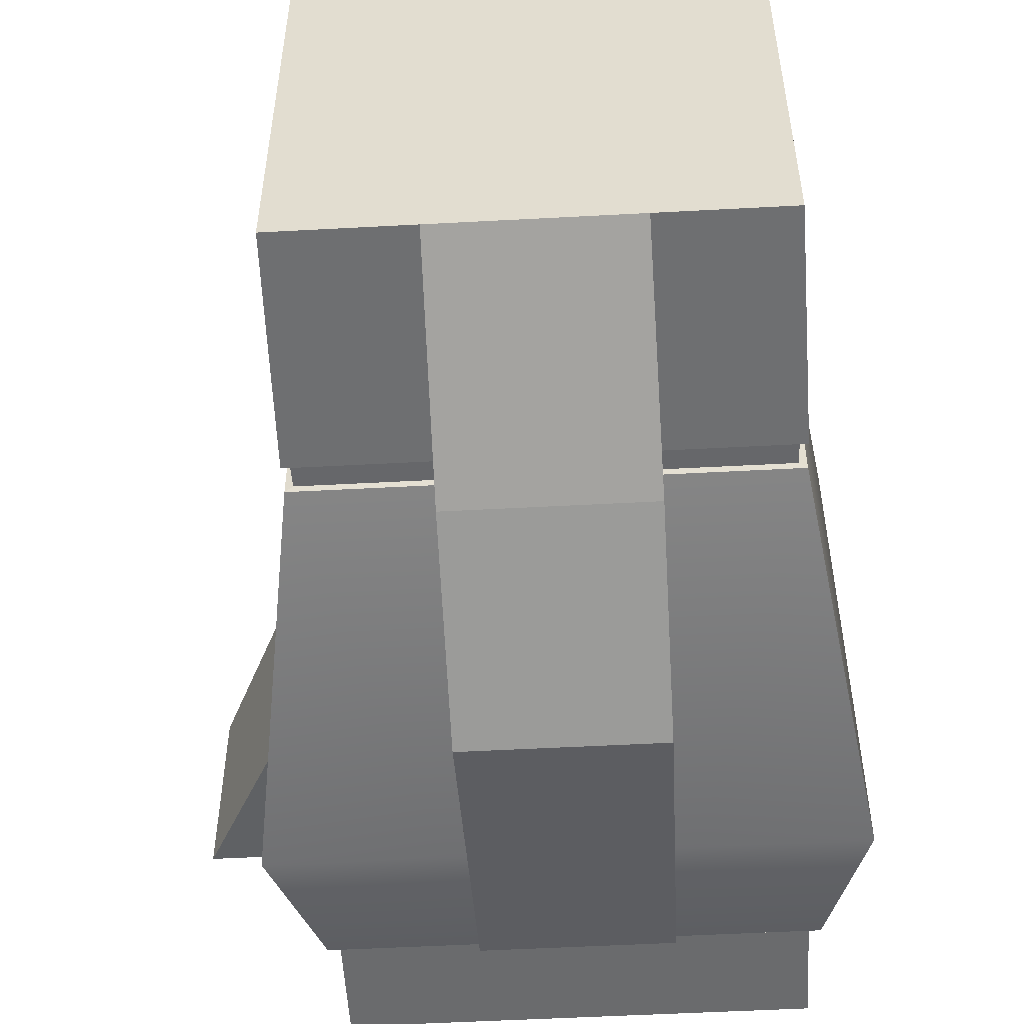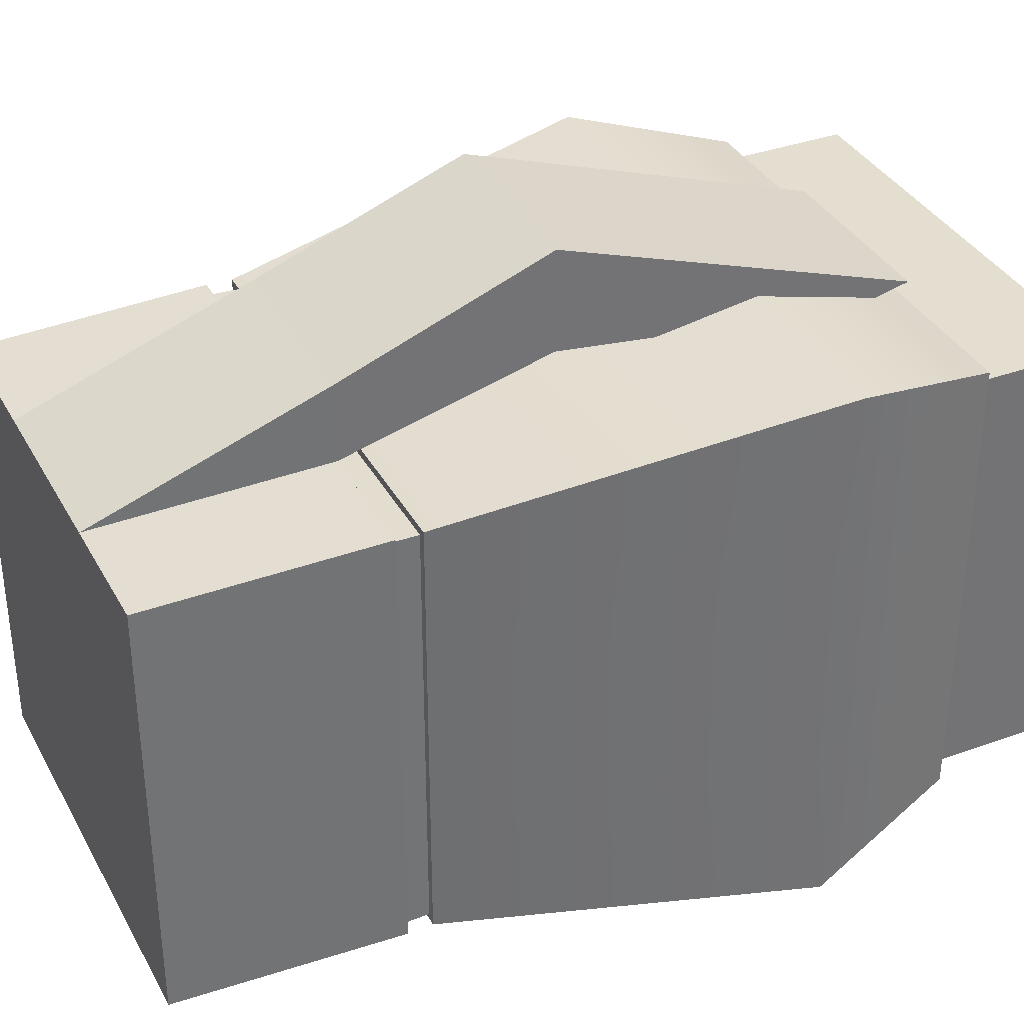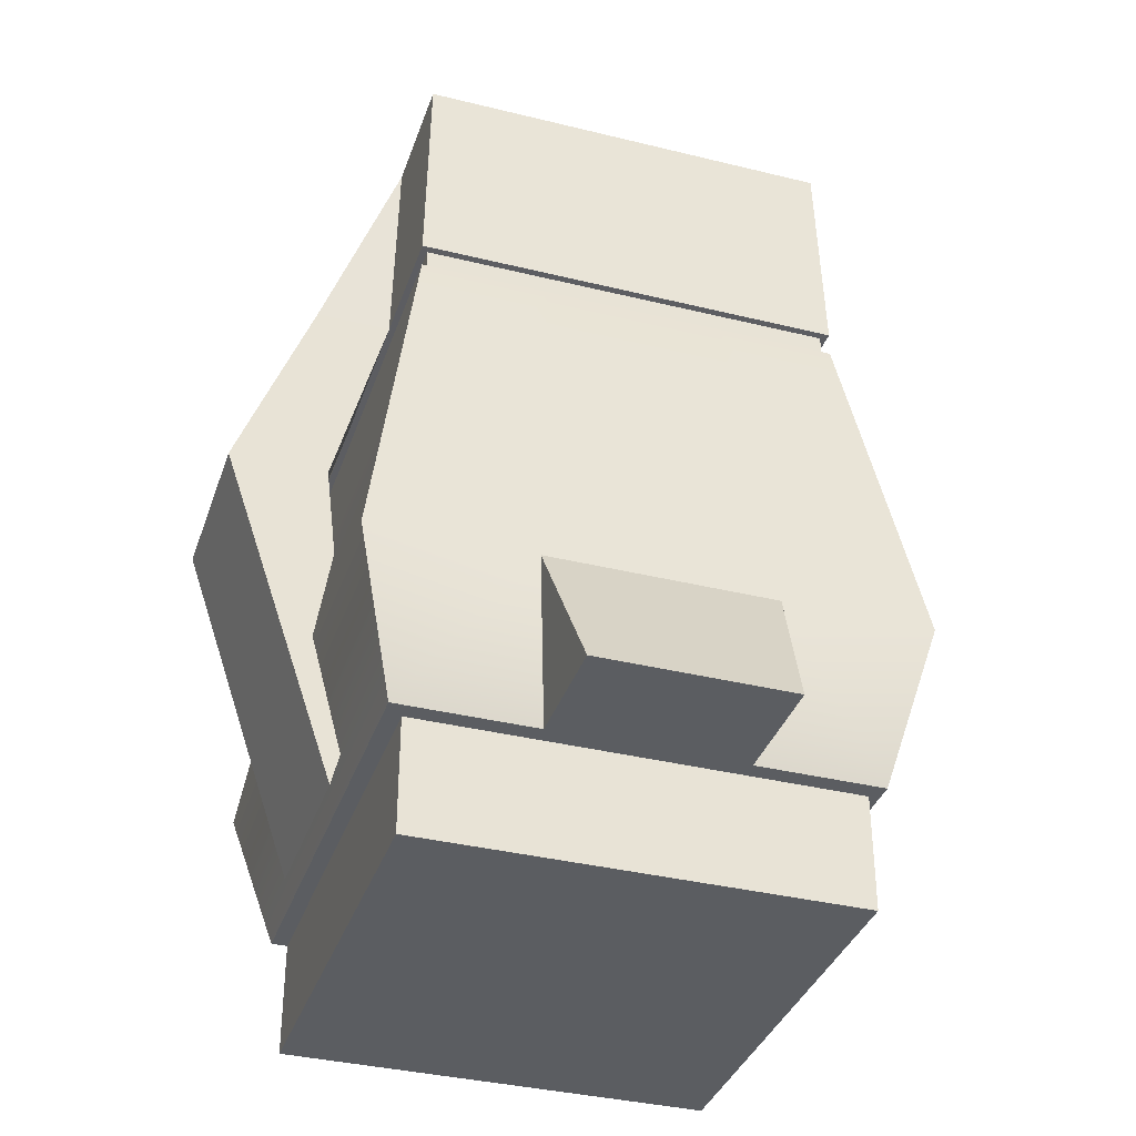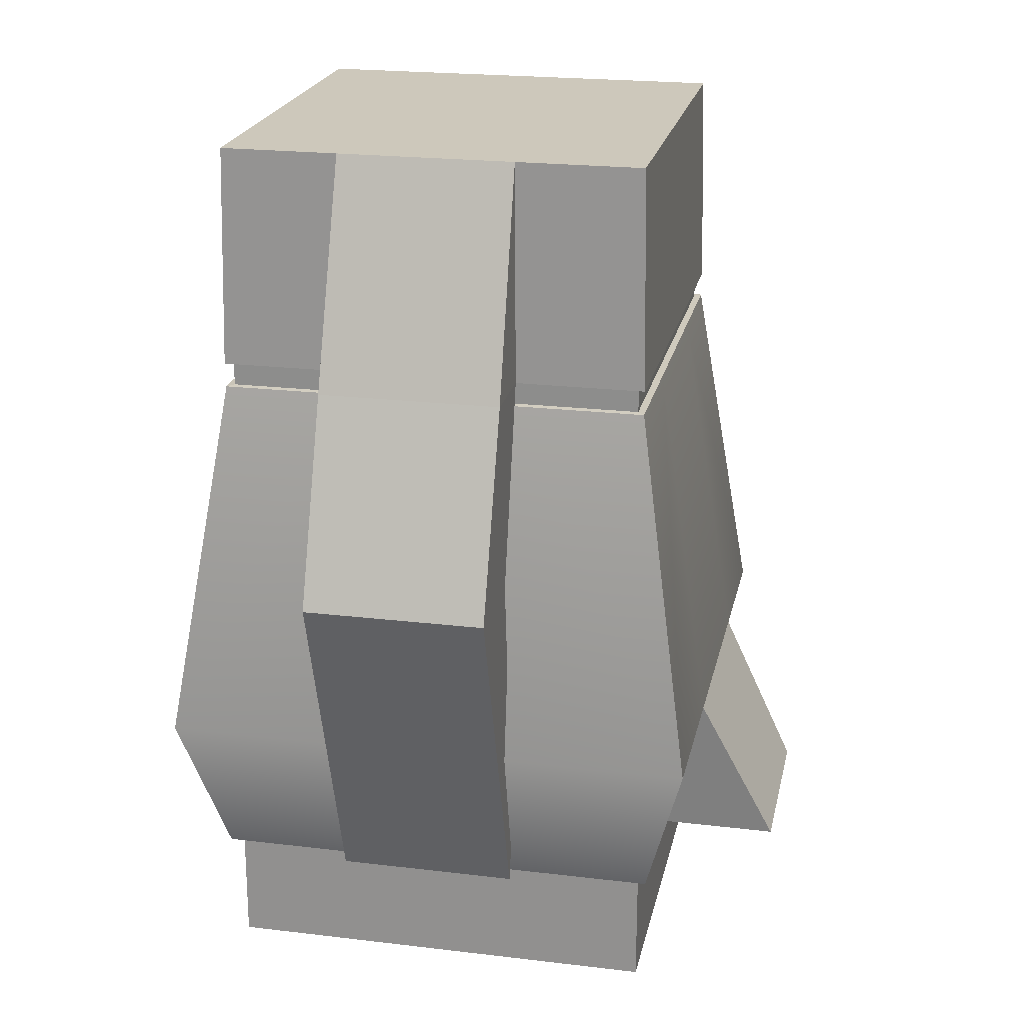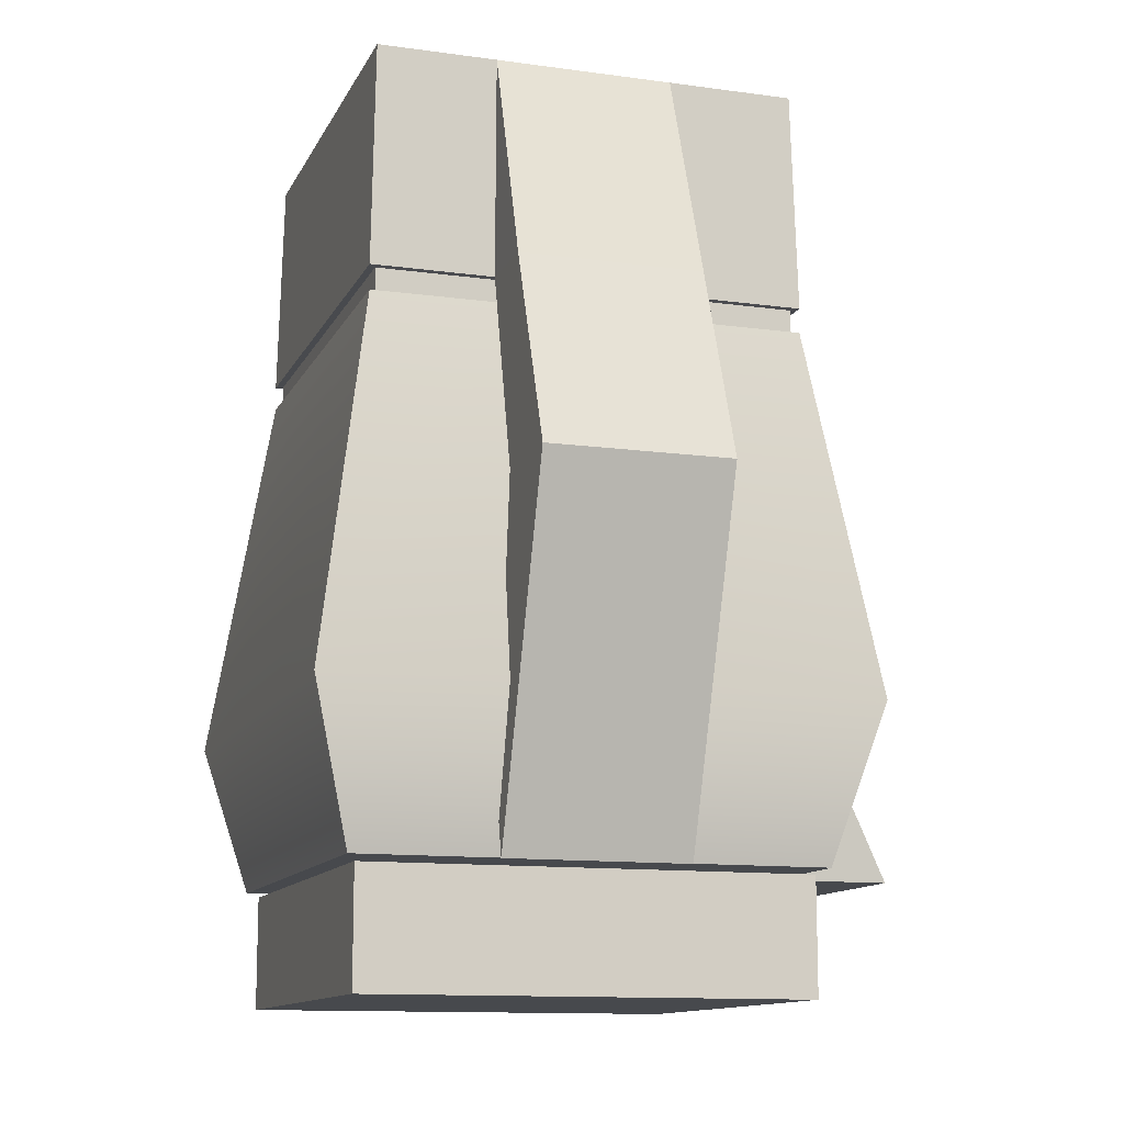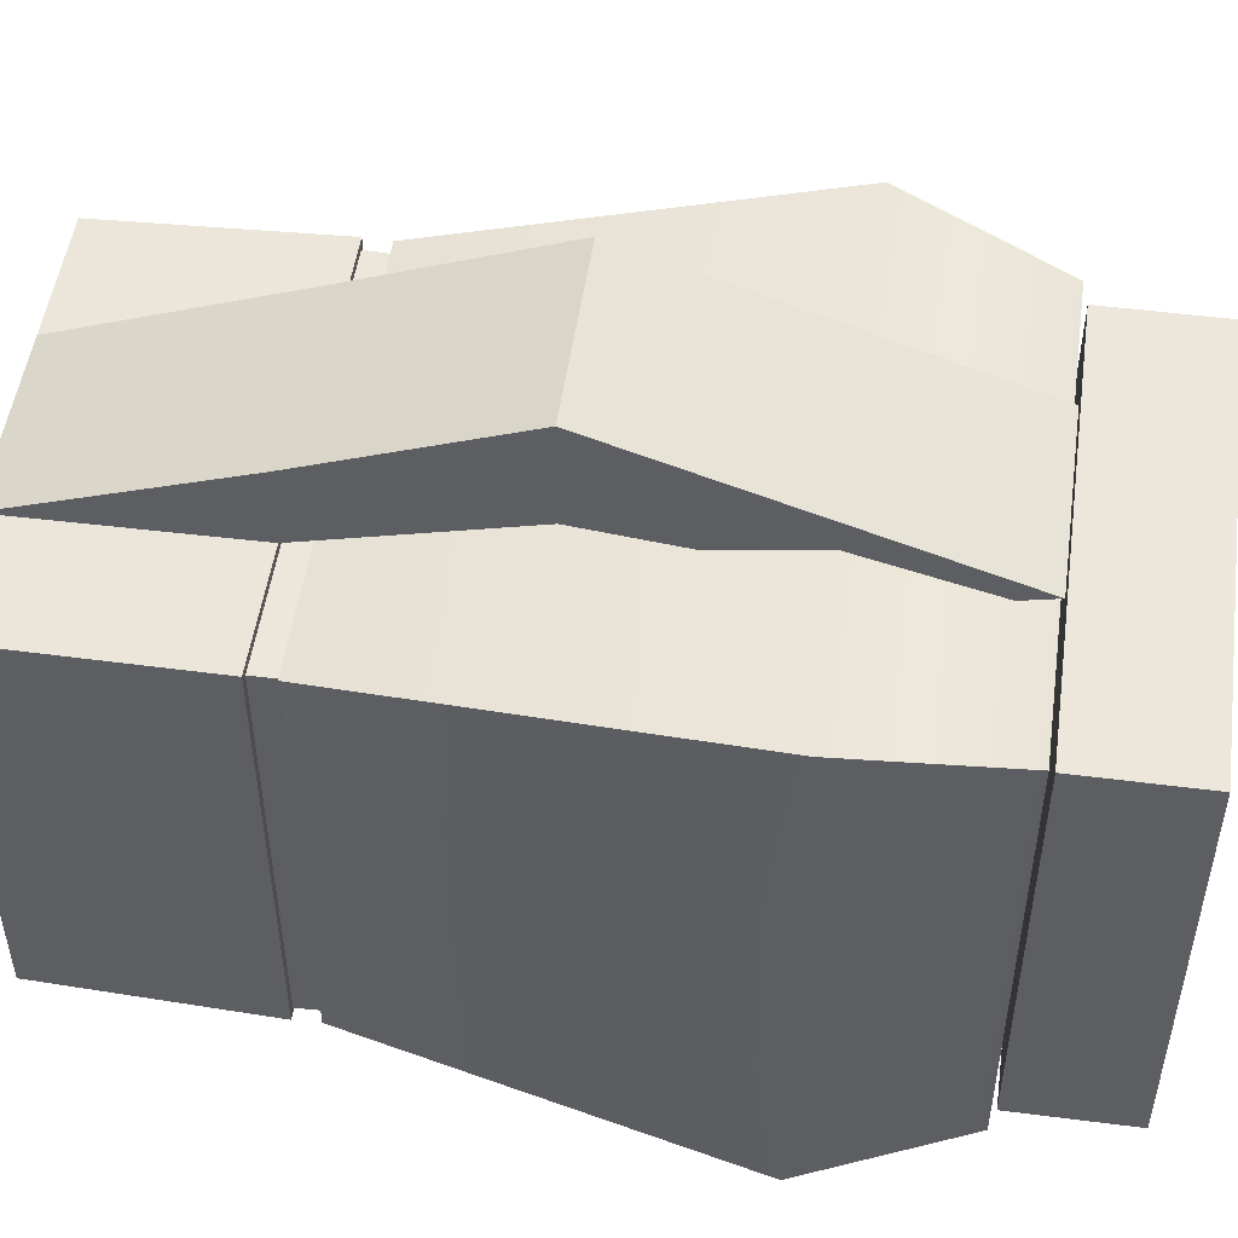
<metadata>
{"format":"obj","ext":"obj","renderer":"f3d","projection":"perspective","resolution":1024,"background":"white","views":[{"elev":-53.2,"azim":-176.7,"up":"+Z"},{"elev":35.8,"azim":-115.4,"up":"+Z"},{"elev":-36.1,"azim":72.1,"up":"+Y"},{"elev":21.8,"azim":11.9,"up":"+Y"},{"elev":-12.2,"azim":-18.0,"up":"+Y"},{"elev":50.6,"azim":-82.0,"up":"+Z"}]}
</metadata>
<code>
g default
v -6 1.637 6
v 6 1.637 6
v -5.502 21.64 5.502
v 5.502 21.64 5.502
v -5.502 21.64 -5.502
v 5.502 21.64 -5.502
v -6 1.637 -6
v 6 1.637 -6
v -7.089 5.637 7.089
v 7.089 5.637 7.089
v 7.089 5.637 -7.089
v -7.089 5.637 -7.089
v -5.616 15.24 -5.616
v 5.616 15.24 -5.616
v 5.616 15.24 5.616
v -5.616 15.24 5.616
v -5.629 15.88 -5.629
v 5.629 15.88 -5.629
v 5.629 15.88 5.629
v -5.629 15.88 5.629
v -5.449 15.87 -5.449
v 5.449 15.87 -5.449
v 5.436 15.25 -5.436
v -5.436 15.25 -5.436
v 5.436 15.25 5.436
v 5.449 15.87 5.449
v -5.436 15.25 5.436
v -5.449 15.87 5.449
v 2.4 1.637 6
v 2.4 1.637 -6
v 2.835 5.637 -7.089
v 2.246 15.24 -5.616
v 2.174 15.25 -5.436
v 2.179 15.87 -5.449
v 2.251 15.88 -5.629
v 2.201 21.64 -5.502
v 2.201 21.64 5.502
v 2.251 15.88 5.629
v 2.179 15.87 5.449
v 2.174 15.25 5.436
v 2.246 15.24 5.616
v 2.835 5.637 7.089
v -2.64 1.637 6
v -2.64 1.637 -6
v -3.119 5.637 -7.089
v -2.471 15.24 -5.616
v -2.392 15.25 -5.436
v -2.397 15.87 -5.449
v -2.477 15.88 -5.629
v -2.421 21.64 -5.502
v -2.421 21.64 5.502
v -2.477 15.88 5.629
v -2.397 15.87 5.449
v -2.392 15.25 5.436
v -2.471 15.24 5.616
v -3.119 5.637 7.089
v -2.477 15.97 -7.558
v 2.251 15.97 -7.558
v -2.477 10.61 -6.882
v 2.251 10.61 -6.882
v -2.477 10.7 -9.118
v 2.251 10.7 -9.118
v -2.477 3.342 -6.158
v 2.251 3.342 -6.158
v -2.477 2.02 -6.593
v 2.251 2.02 -6.593
v -5.502 21.64 2.201
v -2.421 21.64 2.201
v 2.201 21.64 2.201
v 5.502 21.64 2.201
v 5.629 15.88 2.251
v 5.449 15.87 2.179
v 5.436 15.25 2.174
v 5.616 15.24 2.246
v 7.089 5.637 2.835
v 6 1.637 2.4
v 2.4 1.637 2.4
v -2.64 1.637 2.4
v -6 1.637 2.4
v -7.089 5.637 2.835
v -5.616 15.24 2.246
v -5.436 15.25 2.174
v -5.449 15.87 2.179
v -5.629 15.88 2.251
v -6 1.637 -2.64
v -2.64 1.637 -2.64
v 2.4 1.637 -2.64
v 6 1.637 -2.64
v 7.089 5.637 -3.119
v 5.616 15.24 -2.471
v 5.436 15.25 -2.392
v 5.449 15.87 -2.397
v 5.629 15.88 -2.477
v 5.502 21.64 -2.421
v 2.201 21.64 -2.421
v -2.421 21.64 -2.421
v -5.502 21.64 -2.421
v -5.629 15.88 -2.477
v -5.449 15.87 -2.397
v -5.436 15.25 -2.392
v -5.616 15.24 -2.471
v -7.089 5.637 -3.119
v 9.116 1.637 2.4
v 9.116 1.637 -2.64
v -2.477 15.88 7.58
v 2.251 15.88 7.58
v 2.251 10.68 6.995
v -2.477 10.68 6.995
v 2.251 10.68 9.553
v -2.477 10.68 9.553
v 2.251 3.068 6.075
v -2.477 3.068 6.075
v 2.251 1.587 6.431
v -2.477 1.587 6.431
g pCube7
f 41 42 10 15
f 94 95 69 70
f 31 32 14 11
f 76 77 87 88
f 74 75 89 90
f 101 102 80 81
f 42 29 2 10
f 75 103 104 89
f 30 31 11 8
f 102 85 79 80
f 33 34 22 23
f 72 73 91 92
f 39 40 25 26
f 99 100 82 83
f 35 36 6 18
f 70 71 93 94
f 37 38 19 4
f 97 98 84 67
f 34 35 18 22
f 14 32 33 23
f 73 74 90 91
f 92 93 71 72
f 40 41 15 25
f 19 38 39 26
f 100 101 81 82
f 83 84 98 99
f 77 78 86 87
f 44 45 31 30
f 45 46 32 31
f 33 32 46 47
f 47 48 34 33
f 48 49 35 34
f 57 50 36 58
f 95 96 68 69
f 51 105 106 37
f 39 38 52 53
f 53 54 40 39
f 54 55 41 40
f 55 56 42 41
f 56 43 29 42
f 85 86 78 79
f 12 45 44 7
f 13 46 45 12
f 47 46 13 24
f 21 48 47 24
f 17 49 48 21
f 5 50 49 17
f 67 68 96 97
f 20 52 51 3
f 53 52 20 28
f 27 54 53 28
f 16 55 54 27
f 9 56 55 16
f 1 43 56 9
f 49 50 57
f 36 35 58
f 64 63 65 66
f 35 49 59 60
f 49 57 61 59
f 57 58 62 61
f 58 35 60 62
f 60 59 63 64
f 59 61 65 63
f 61 62 66 65
f 62 60 64 66
f 3 51 68 67
f 69 68 51 37
f 70 69 37 4
f 19 71 70 4
f 72 71 19 26
f 25 73 72 26
f 15 74 73 25
f 10 75 74 15
f 2 76 75 10
f 29 77 76 2
f 43 78 77 29
f 79 78 43 1
f 80 79 1 9
f 81 80 9 16
f 82 81 16 27
f 83 82 27 28
f 20 84 83 28
f 67 84 20 3
f 7 44 86 85
f 87 86 44 30
f 88 87 30 8
f 89 88 8 11
f 90 89 11 14
f 91 90 14 23
f 92 91 23 22
f 18 93 92 22
f 94 93 18 6
f 36 95 94 6
f 50 96 95 36
f 97 96 50 5
f 17 98 97 5
f 99 98 17 21
f 24 100 99 21
f 13 101 100 24
f 12 102 101 13
f 7 85 102 12
f 75 76 103
f 76 88 104 103
f 88 89 104
f 51 52 105
f 112 111 113 114
f 38 37 106
f 52 38 107 108
f 38 106 109 107
f 106 105 110 109
f 105 52 108 110
f 108 107 111 112
f 107 109 113 111
f 109 110 114 113
f 110 108 112 114
g default
v -5.744 -1.5 5.628
v 5.743 -1.5 5.628
v -5.744 1.5 5.628
v 5.743 1.5 5.628
v -5.744 1.5 -5.628
v 5.743 1.5 -5.628
v -5.744 -1.5 -5.628
v 5.743 -1.5 -5.628
g pCube6
f 115 116 118 117
f 117 118 120 119
f 119 120 122 121
f 121 122 116 115
f 116 122 120 118
f 121 115 117 119

</code>
